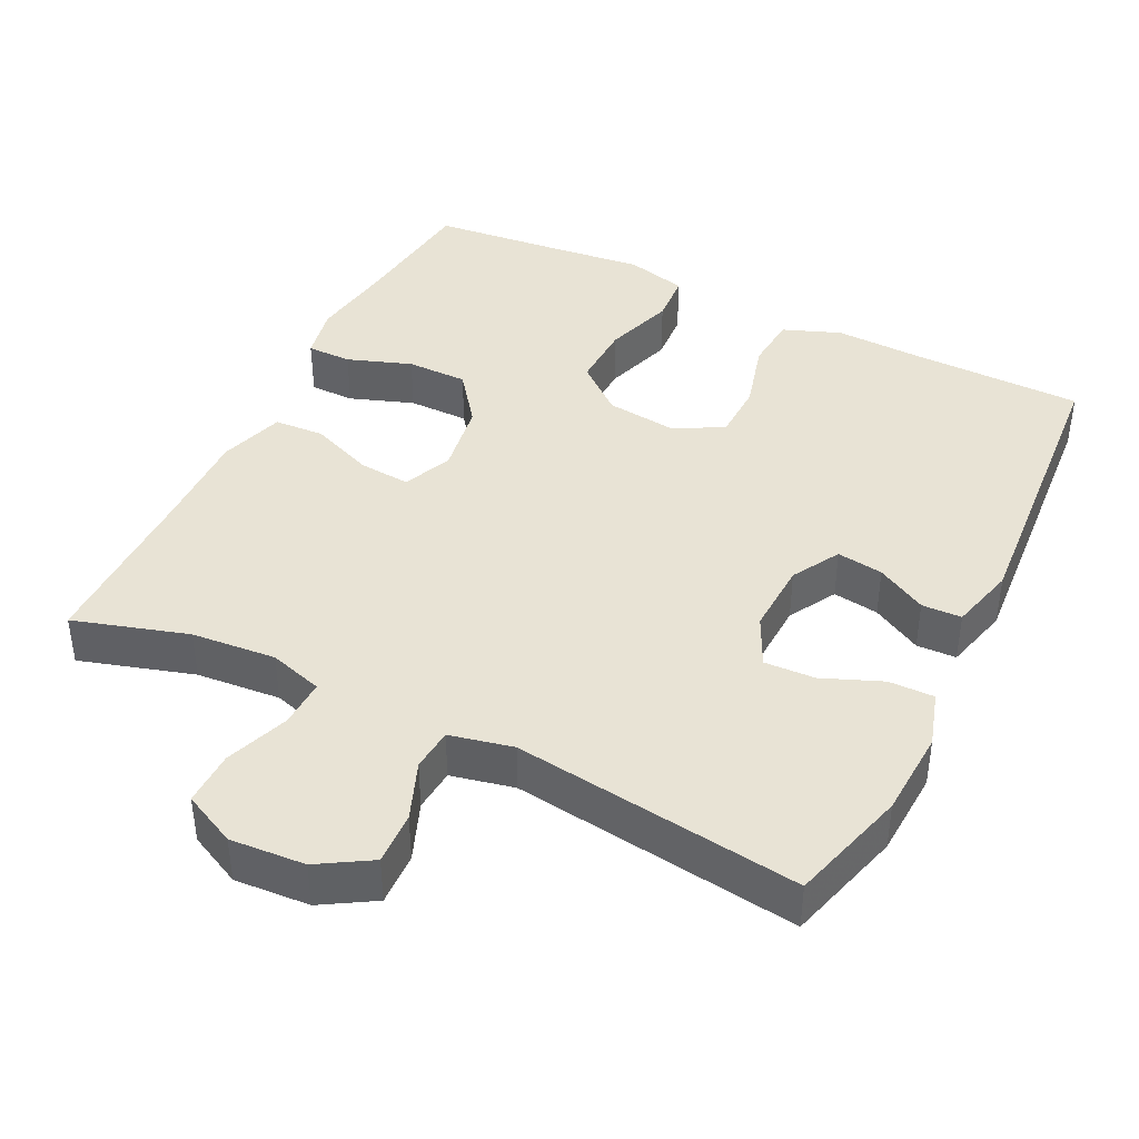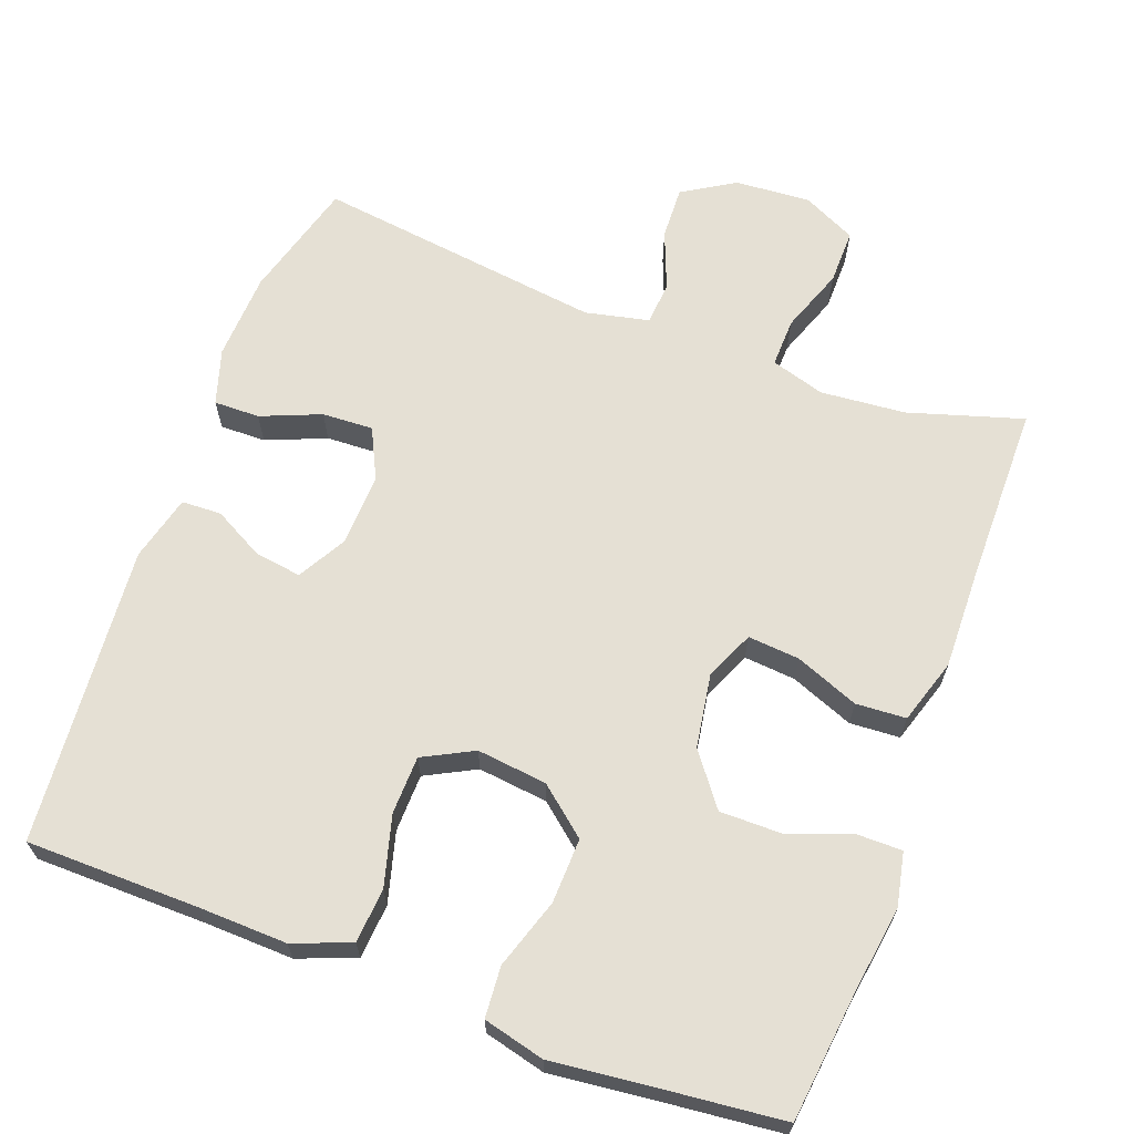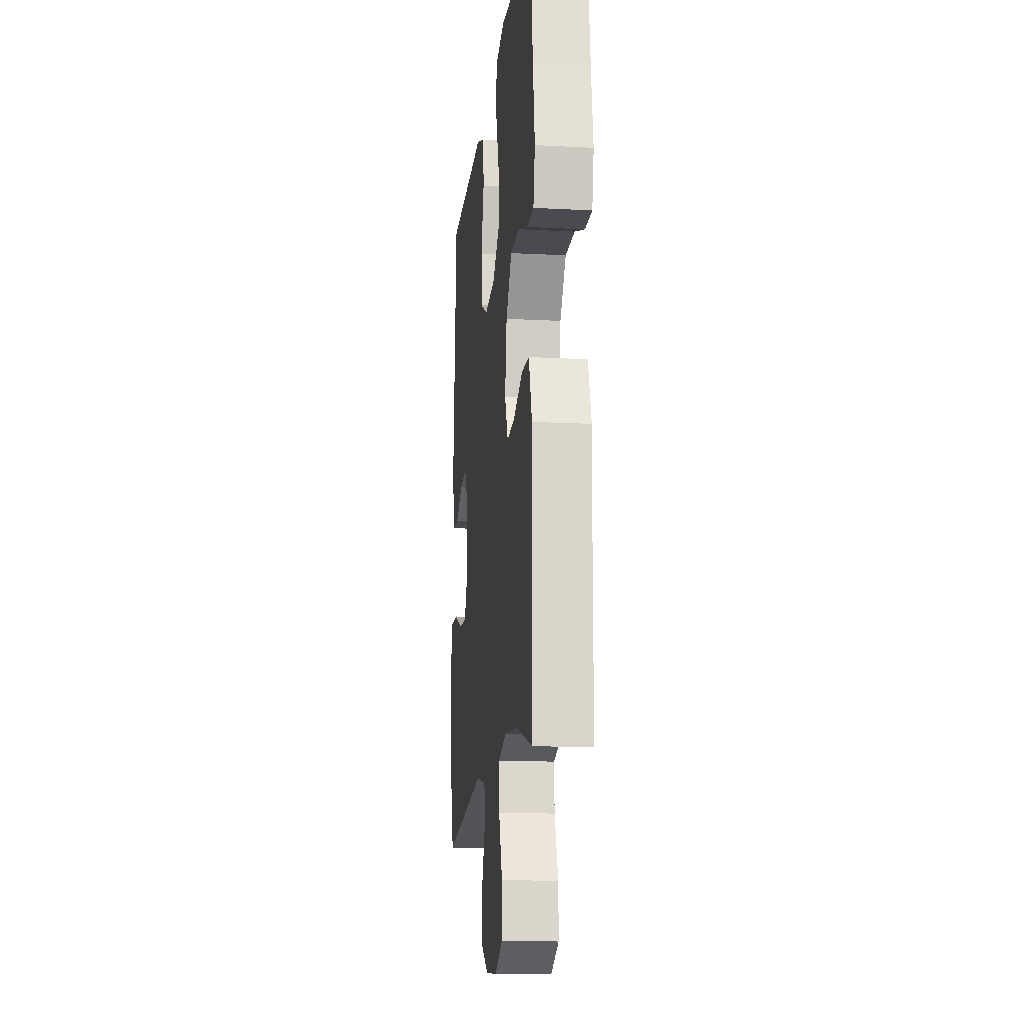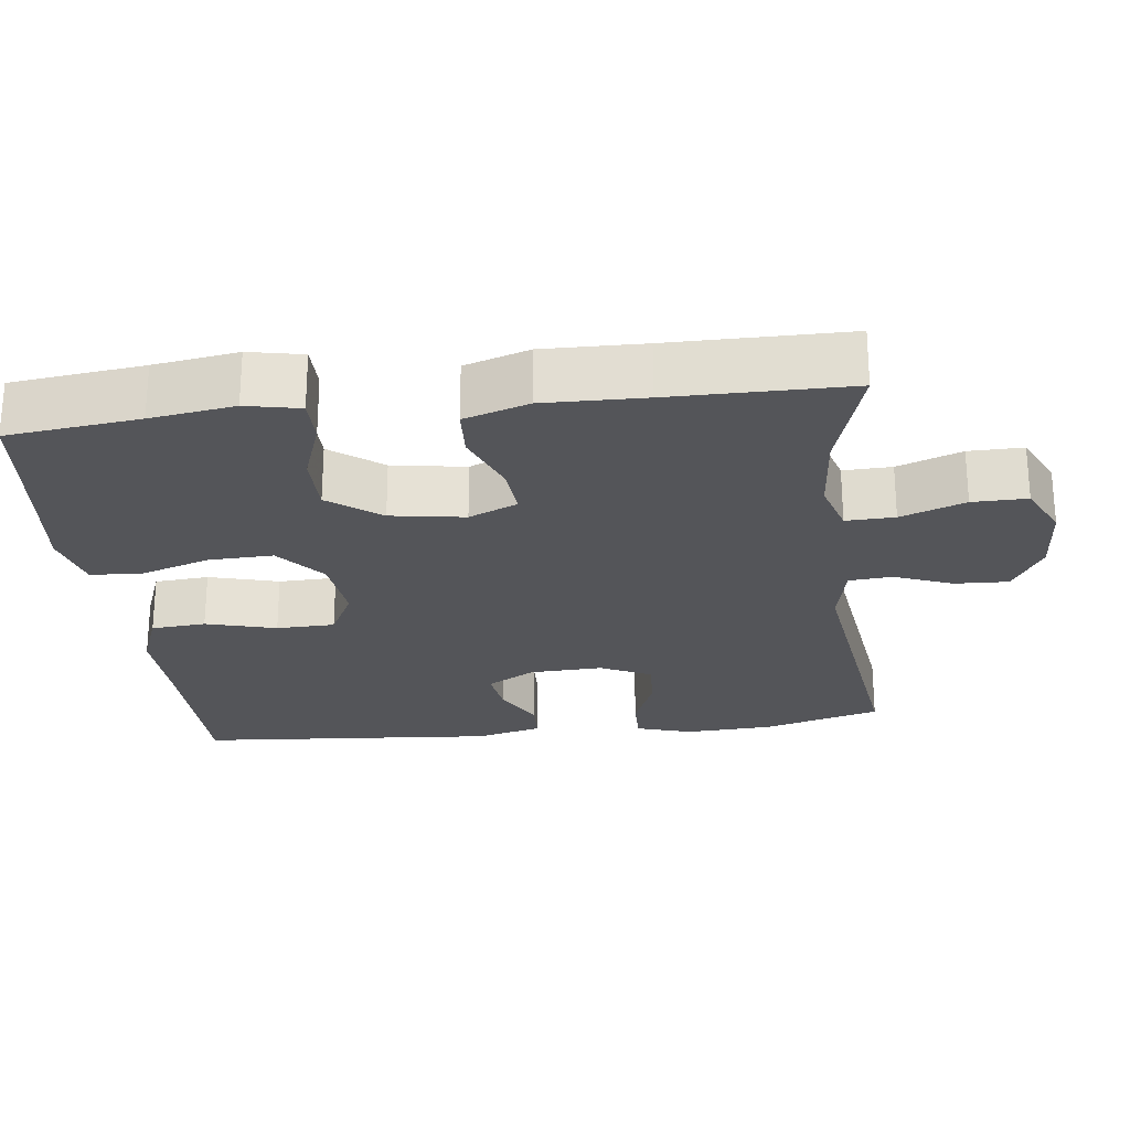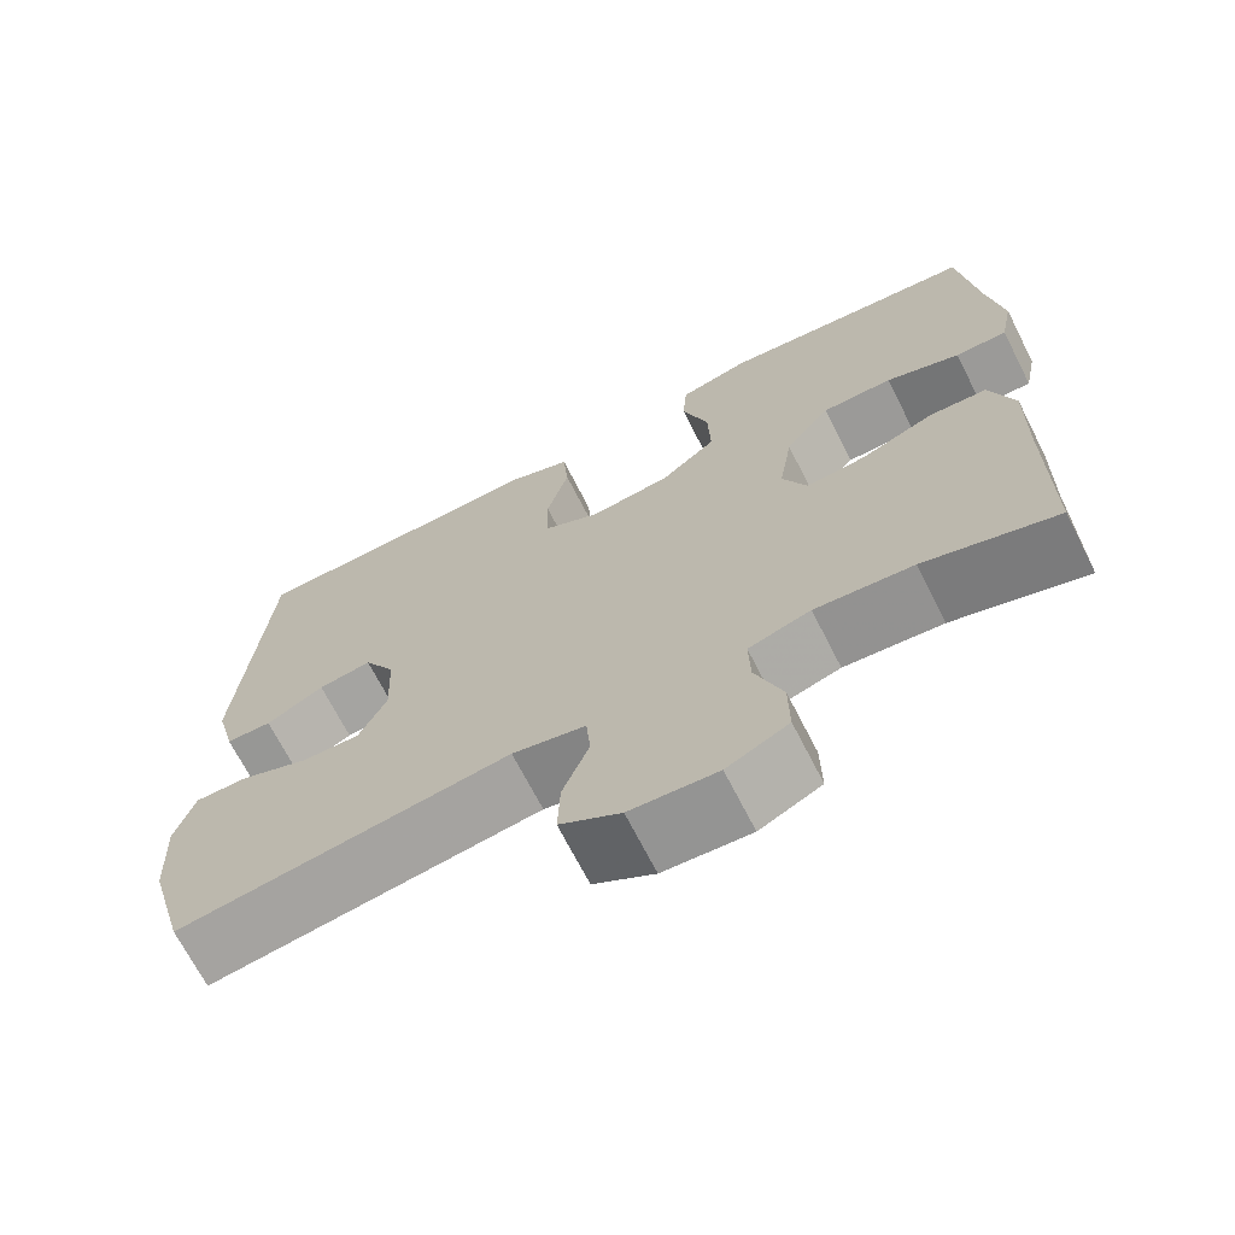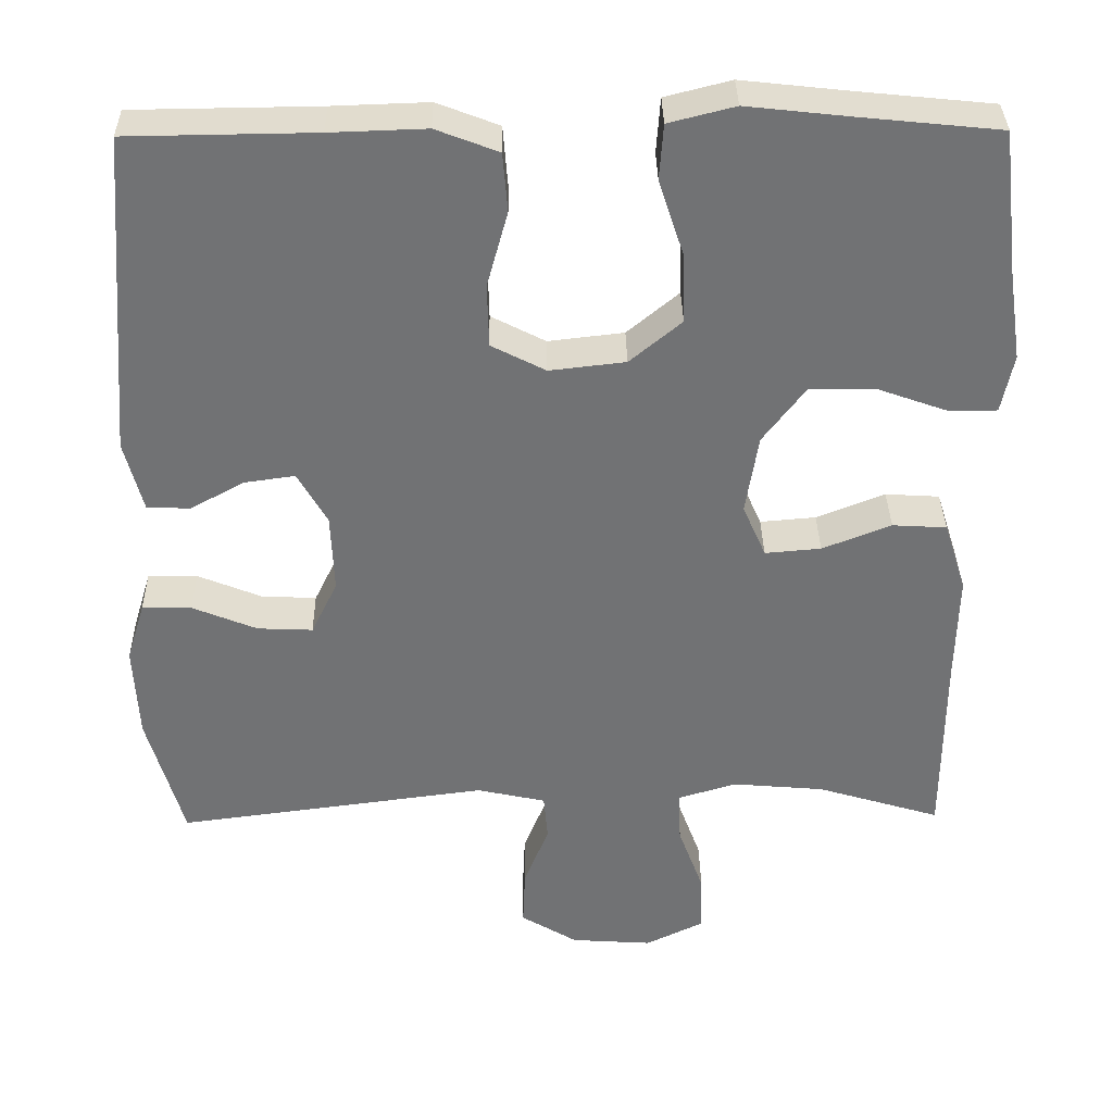
<metadata>
{"format":"obj","ext":"obj","renderer":"f3d","projection":"perspective","resolution":1024,"background":"white","views":[{"elev":41.3,"azim":-153.7,"up":"+Y"},{"elev":65.7,"azim":20.3,"up":"+Y"},{"elev":-14.6,"azim":83.5,"up":"+Z"},{"elev":-24.8,"azim":96.9,"up":"+Y"},{"elev":-69.3,"azim":27.0,"up":"+Z"},{"elev":34.6,"azim":-0.9,"up":"+Z"}]}
</metadata>
<code>
v 0.5 0.07 -0.5
v 0.345 0.07 -0.453
v 0.23 0.07 -0.443
v 0.157 0.07 -0.465
v 0.159 0.07 -0.531
v 0.191 0.07 -0.618
v 0.192 0.07 -0.692
v 0.12 0.07 -0.727
v 0.018 0.07 -0.72
v -0.053 0.07 -0.677
v -0.05 0.07 -0.605
v -0.019 0.07 -0.526
v -0.024 0.07 -0.468
v -0.11 0.07 -0.449
v -0.5 0.07 -0.5
v -0.545 0.07 -0.34
v -0.551 0.07 -0.221
v -0.528 0.07 -0.146
v -0.466 0.07 -0.147
v -0.385 0.07 -0.18
v -0.316 0.07 -0.183
v -0.283 0.07 -0.115
v -0.287 0.07 -0.016
v -0.324 0.07 0.049
v -0.387 0.07 0.04
v -0.455 0.07 0.003
v -0.509 0.07 0.005
v -0.532 0.07 0.094
v -0.5 0.07 0.5
v -0.266 0.07 0.503
v -0.146 0.07 0.507
v -0.068 0.07 0.477
v -0.062 0.07 0.403
v -0.088 0.07 0.308
v -0.086 0.07 0.229
v -0.018 0.07 0.194
v 0.077 0.07 0.205
v 0.142 0.07 0.259
v 0.139 0.07 0.347
v 0.108 0.07 0.442
v 0.113 0.07 0.511
v 0.196 0.07 0.532
v 0.323 0.07 0.518
v 0.5 0.07 0.5
v 0.521 0.07 0.321
v 0.538 0.07 0.207
v 0.523 0.07 0.134
v 0.462 0.07 0.134
v 0.375 0.07 0.165
v 0.292 0.07 0.165
v 0.239 0.07 0.095
v 0.223 0.07 -0.005
v 0.252 0.07 -0.071
v 0.322 0.07 -0.065
v 0.408 0.07 -0.031
v 0.476 0.07 -0.035
v 0.504 0.07 -0.123
v 0.501 0.07 -0.259
v 0.5 0 -0.5
v 0.345 0 -0.453
v 0.23 0 -0.443
v 0.157 0 -0.465
v 0.159 0 -0.531
v 0.191 0 -0.618
v 0.192 0 -0.692
v 0.12 0 -0.727
v 0.018 0 -0.72
v -0.053 0 -0.677
v -0.05 0 -0.605
v -0.019 0 -0.526
v -0.024 0 -0.468
v -0.11 0 -0.449
v -0.5 0 -0.5
v -0.545 0 -0.34
v -0.551 0 -0.221
v -0.528 0 -0.146
v -0.466 0 -0.147
v -0.385 0 -0.18
v -0.316 0 -0.183
v -0.283 0 -0.115
v -0.287 0 -0.016
v -0.324 0 0.049
v -0.387 0 0.04
v -0.455 0 0.003
v -0.509 0 0.005
v -0.532 0 0.094
v -0.5 0 0.5
v -0.266 0 0.503
v -0.146 0 0.507
v -0.068 0 0.477
v -0.062 0 0.403
v -0.088 0 0.308
v -0.086 0 0.229
v -0.018 0 0.194
v 0.077 0 0.205
v 0.142 0 0.259
v 0.139 0 0.347
v 0.108 0 0.442
v 0.113 0 0.511
v 0.196 0 0.532
v 0.323 0 0.518
v 0.5 0 0.5
v 0.521 0 0.321
v 0.538 0 0.207
v 0.523 0 0.134
v 0.462 0 0.134
v 0.375 0 0.165
v 0.292 0 0.165
v 0.239 0 0.095
v 0.223 0 -0.005
v 0.252 0 -0.071
v 0.322 0 -0.065
v 0.408 0 -0.031
v 0.476 0 -0.035
v 0.504 0 -0.123
v 0.501 0 -0.259
f 55 56 57 58
f 54 55 58 1
f 53 54 1 2
f 52 53 2 3
f 46 47 48 49
f 45 46 49 50
f 43 44 45 50
f 42 43 50 51
f 39 40 41 42
f 38 39 42 51
f 31 32 33 34
f 30 31 34 35
f 29 30 35
f 28 29 35
f 25 26 27 28
f 24 25 28 35
f 23 24 35 36
f 17 18 19 20
f 17 20 21
f 14 15 16 17
f 13 14 17 21
f 9 10 11 12
f 9 12 13
f 8 9 13
f 5 6 7 8
f 4 5 8 13
f 52 3 4 13
f 37 38 51 52
f 22 23 36 37
f 22 37 52
f 13 21 22 52
f 116 115 114 113
f 59 116 113 112
f 60 59 112 111
f 61 60 111 110
f 107 106 105 104
f 108 107 104 103
f 108 103 102 101
f 109 108 101 100
f 100 99 98 97
f 109 100 97 96
f 92 91 90 89
f 93 92 89 88
f 93 88 87
f 93 87 86
f 86 85 84 83
f 93 86 83 82
f 94 93 82 81
f 78 77 76 75
f 79 78 75
f 75 74 73 72
f 79 75 72 71
f 70 69 68 67
f 71 70 67
f 71 67 66
f 66 65 64 63
f 71 66 63 62
f 71 62 61 110
f 110 109 96 95
f 95 94 81 80
f 110 95 80
f 110 80 79 71
f 1 59 60 2
f 2 60 61 3
f 3 61 62 4
f 4 62 63 5
f 5 63 64 6
f 6 64 65 7
f 7 65 66 8
f 8 66 67 9
f 9 67 68 10
f 10 68 69 11
f 11 69 70 12
f 12 70 71 13
f 13 71 72 14
f 14 72 73 15
f 15 73 74 16
f 16 74 75 17
f 17 75 76 18
f 18 76 77 19
f 19 77 78 20
f 20 78 79 21
f 21 79 80 22
f 22 80 81 23
f 23 81 82 24
f 24 82 83 25
f 25 83 84 26
f 26 84 85 27
f 27 85 86 28
f 28 86 87 29
f 29 87 88 30
f 30 88 89 31
f 31 89 90 32
f 32 90 91 33
f 33 91 92 34
f 34 92 93 35
f 35 93 94 36
f 36 94 95 37
f 37 95 96 38
f 38 96 97 39
f 39 97 98 40
f 40 98 99 41
f 41 99 100 42
f 42 100 101 43
f 43 101 102 44
f 44 102 103 45
f 45 103 104 46
f 46 104 105 47
f 47 105 106 48
f 48 106 107 49
f 49 107 108 50
f 50 108 109 51
f 51 109 110 52
f 52 110 111 53
f 53 111 112 54
f 54 112 113 55
f 55 113 114 56
f 56 114 115 57
f 57 115 116 58
f 58 116 59 1

</code>
